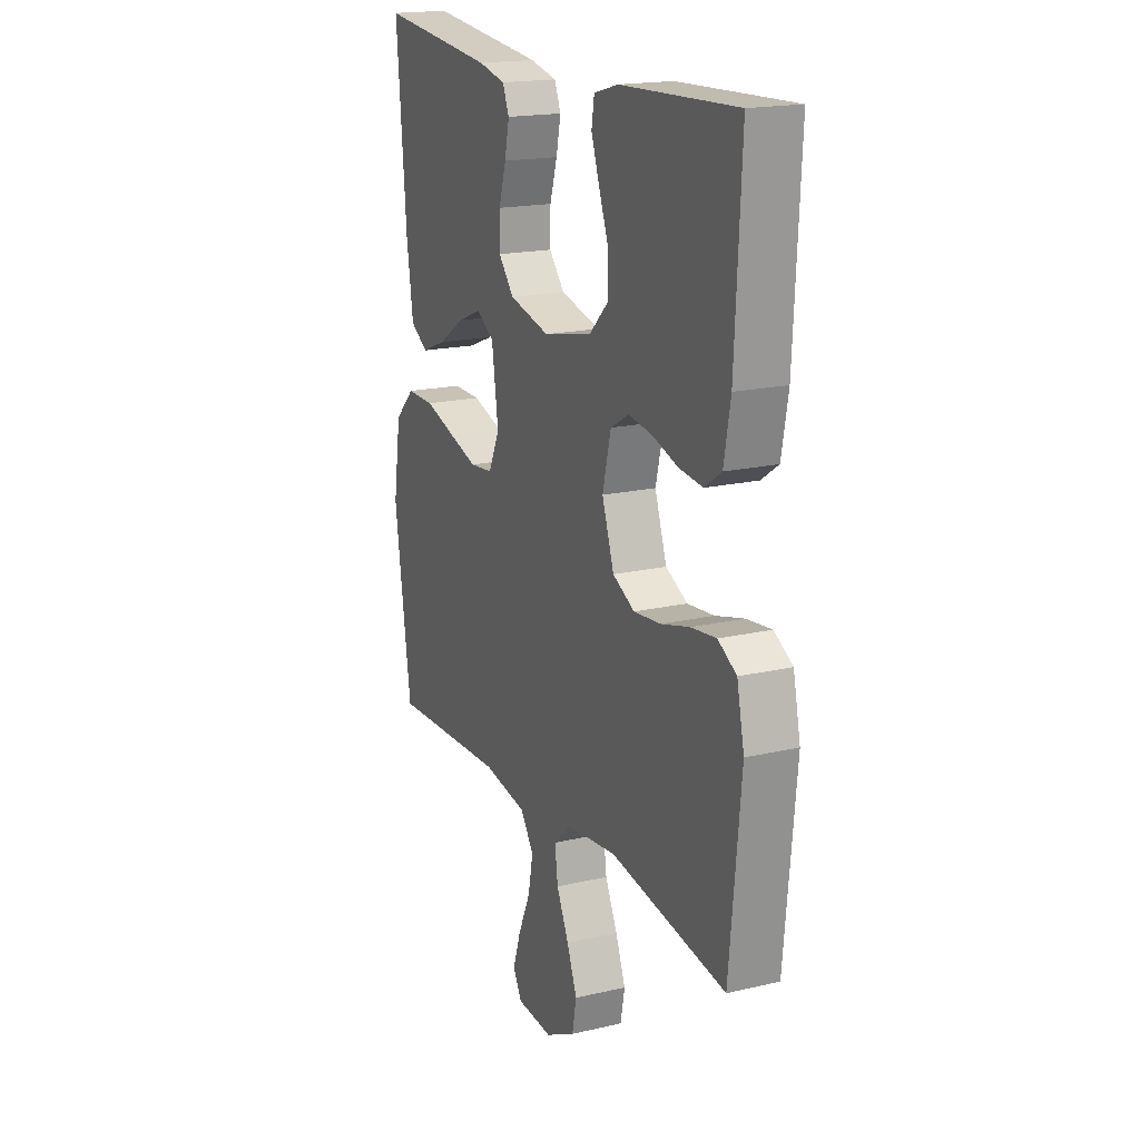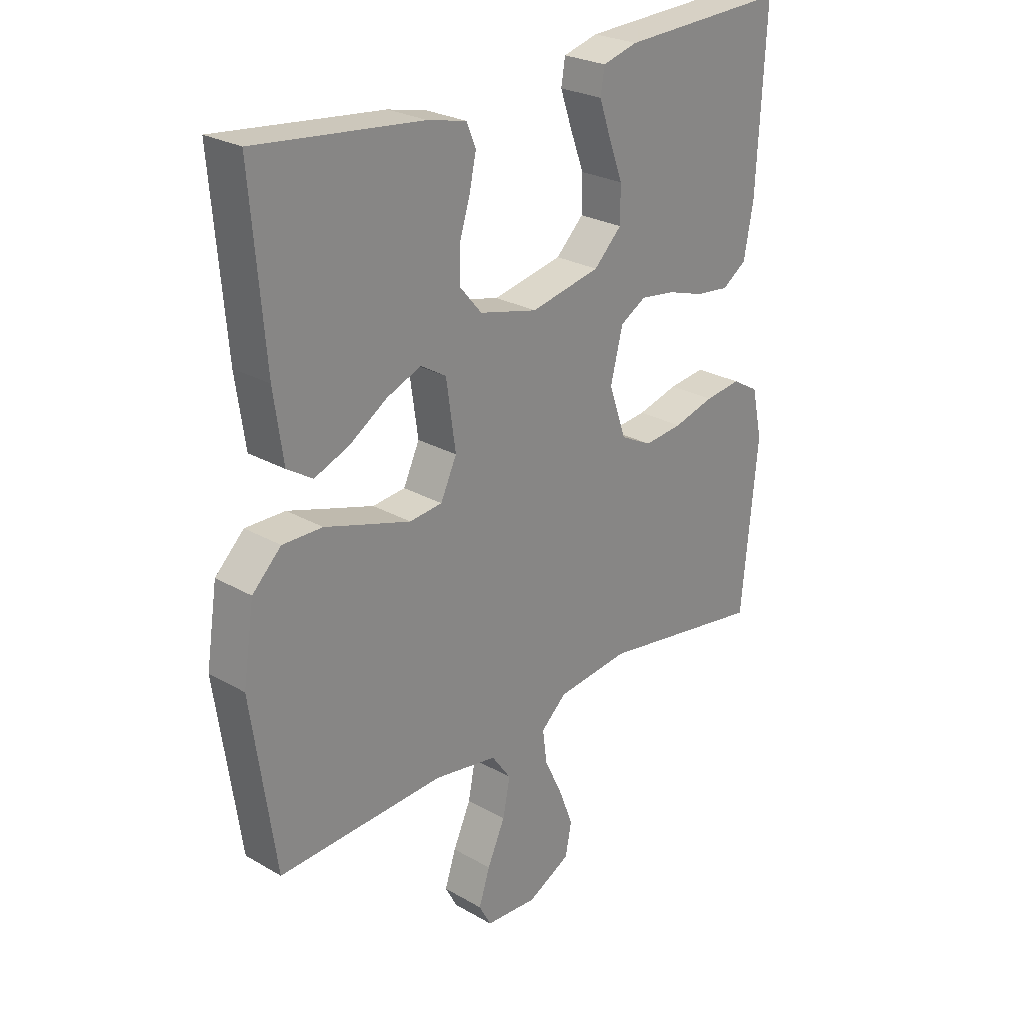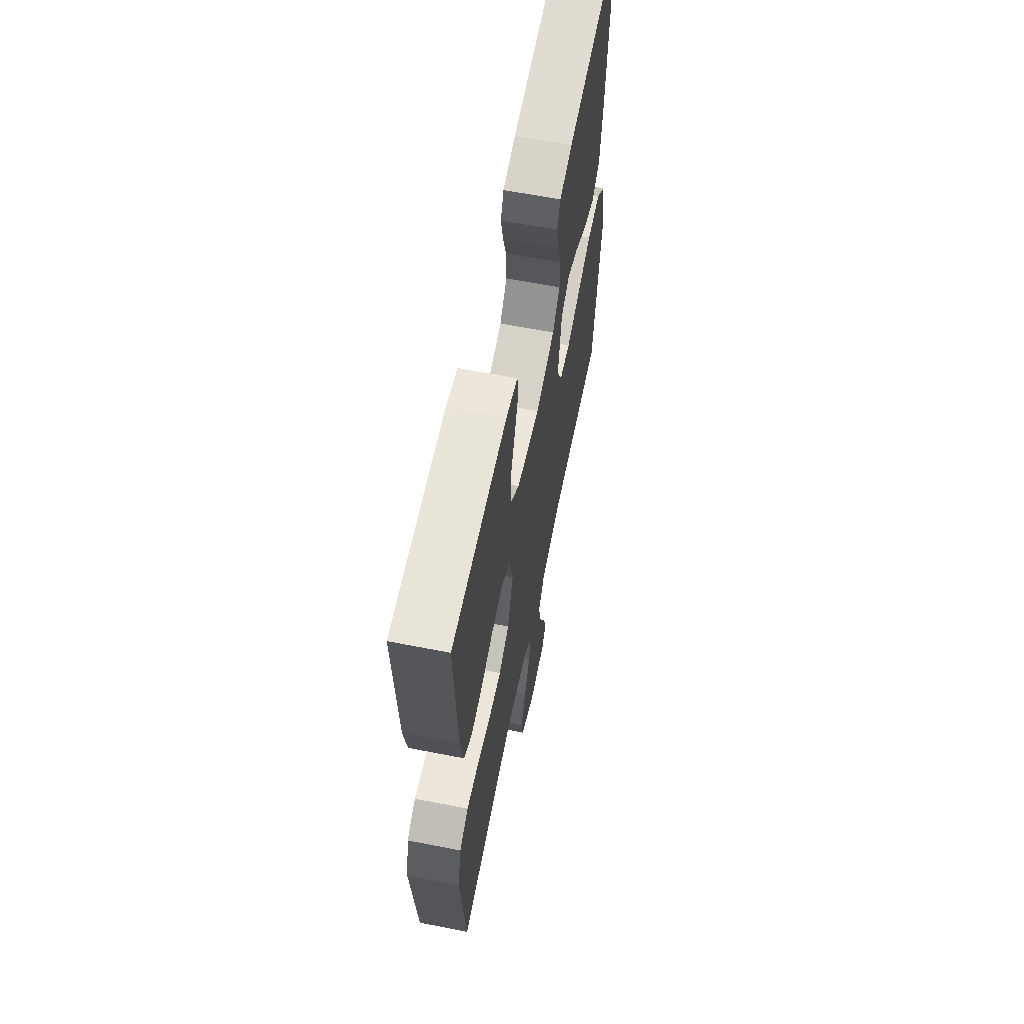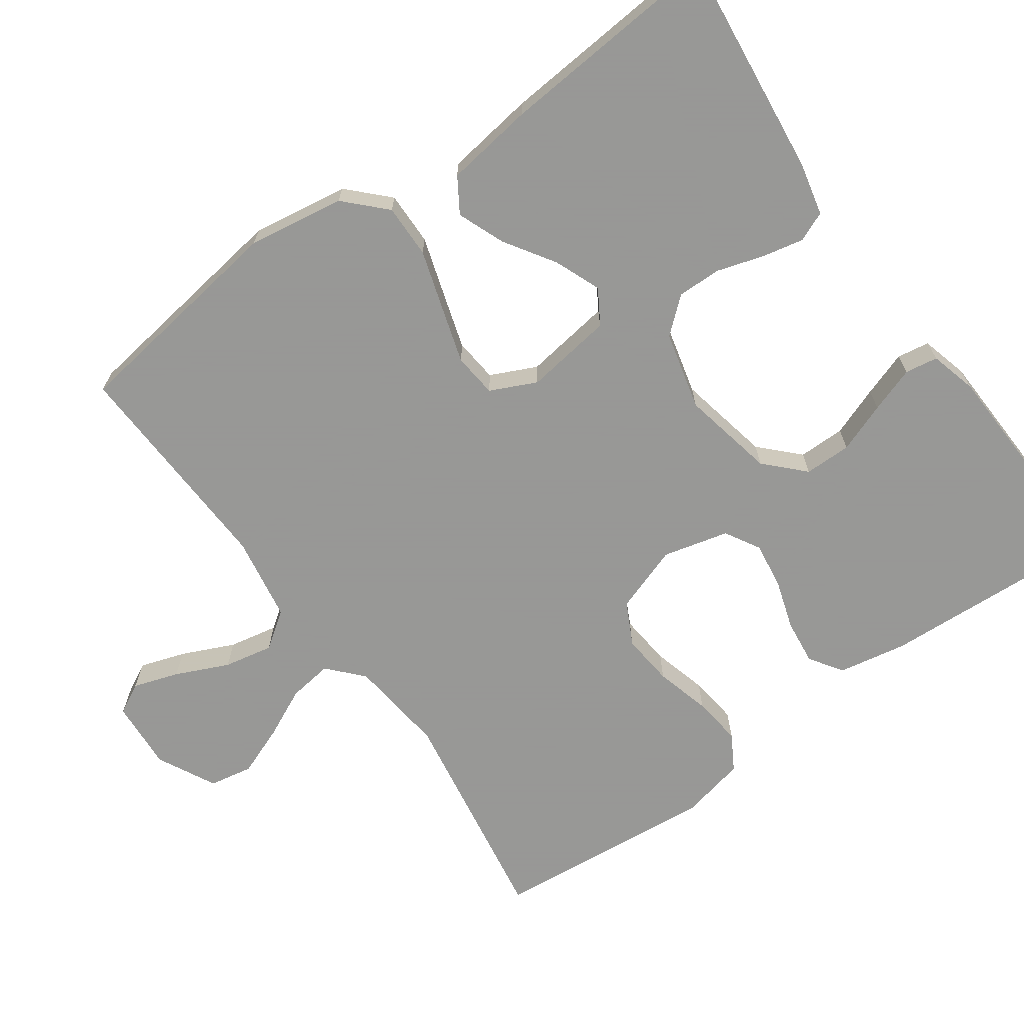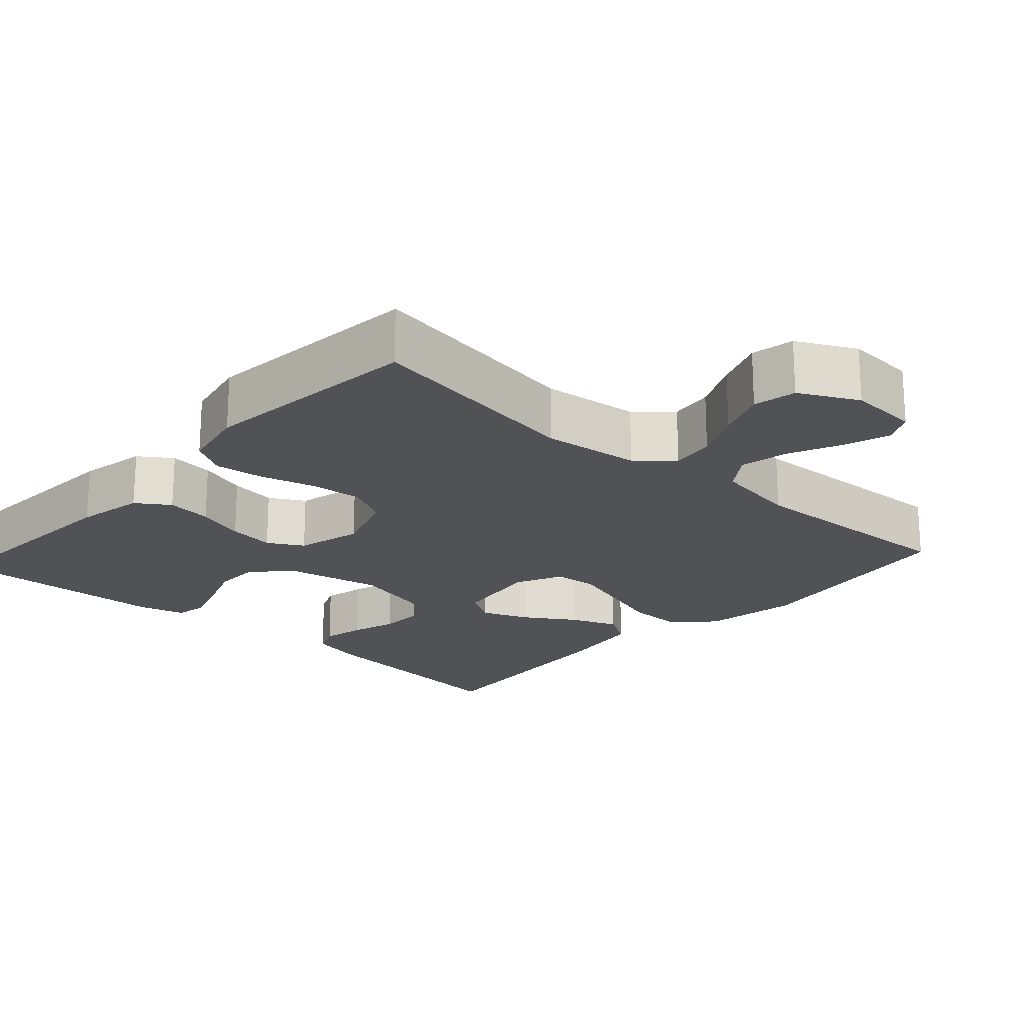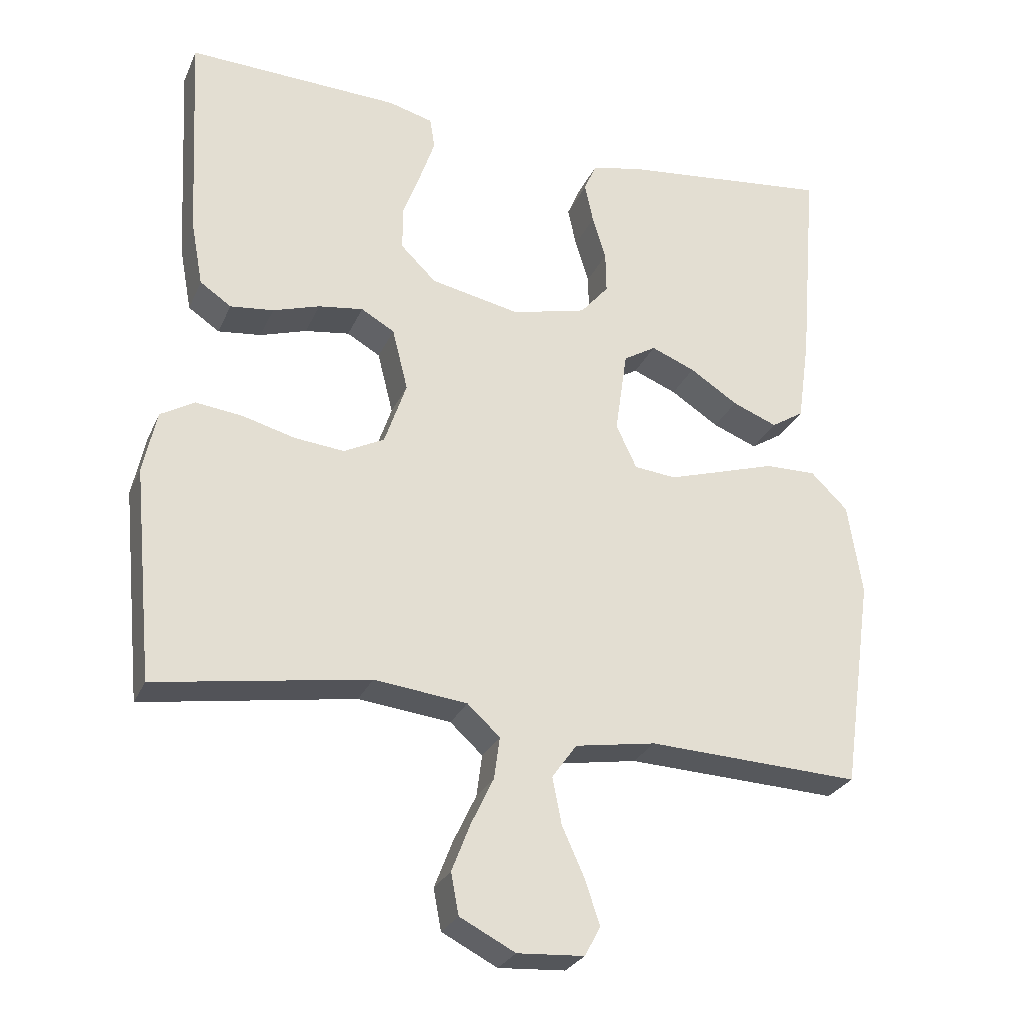
<metadata>
{"format":"obj","ext":"obj","renderer":"f3d","projection":"perspective","resolution":1024,"background":"white","views":[{"elev":18.2,"azim":65.6,"up":"+Z"},{"elev":25.8,"azim":-47.5,"up":"+Z"},{"elev":62.7,"azim":101.3,"up":"+Z"},{"elev":-68.4,"azim":-54.5,"up":"+Y"},{"elev":-20.6,"azim":137.7,"up":"+Y"},{"elev":-27.4,"azim":159.8,"up":"+Z"}]}
</metadata>
<code>
v -0.5 0.07 -0.5
v -0.543 0.07 -0.2
v -0.523 0.07 -0.07
v -0.471 0.07 -0.019
v -0.399 0.07 -0.02
v -0.319 0.07 -0.045
v -0.244 0.07 -0.068
v -0.185 0.07 -0.062
v -0.156 0.07 0
v -0.173 0.07 0.118
v -0.219 0.07 0.146
v -0.281 0.07 0.121
v -0.349 0.07 0.077
v -0.412 0.07 0.052
v -0.458 0.07 0.081
v -0.475 0.07 0.2
v -0.5 0.07 0.5
v -0.2 0.07 0.467
v -0.13 0.07 0.451
v -0.113 0.07 0.411
v -0.125 0.07 0.355
v -0.144 0.07 0.293
v -0.145 0.07 0.234
v -0.105 0.07 0.187
v 0 0.07 0.161
v 0.126 0.07 0.187
v 0.176 0.07 0.236
v 0.176 0.07 0.299
v 0.151 0.07 0.366
v 0.13 0.07 0.427
v 0.137 0.07 0.471
v 0.2 0.07 0.488
v 0.5 0.07 0.5
v 0.484 0.07 0.2
v 0.467 0.07 0.108
v 0.423 0.07 0.078
v 0.362 0.07 0.085
v 0.296 0.07 0.106
v 0.233 0.07 0.115
v 0.186 0.07 0.088
v 0.164 0.07 0
v 0.195 0.07 -0.09
v 0.252 0.07 -0.119
v 0.322 0.07 -0.112
v 0.396 0.07 -0.092
v 0.462 0.07 -0.084
v 0.51 0.07 -0.112
v 0.529 0.07 -0.2
v 0.5 0.07 -0.5
v 0.2 0.07 -0.452
v 0.069 0.07 -0.467
v 0.023 0.07 -0.509
v 0.031 0.07 -0.568
v 0.063 0.07 -0.635
v 0.089 0.07 -0.702
v 0.078 0.07 -0.76
v 0 0.07 -0.8
v -0.094 0.07 -0.794
v -0.116 0.07 -0.753
v -0.096 0.07 -0.692
v -0.064 0.07 -0.621
v -0.051 0.07 -0.555
v -0.086 0.07 -0.506
v -0.2 0.07 -0.487
v -0.5 0 -0.5
v -0.543 0 -0.2
v -0.523 0 -0.07
v -0.471 0 -0.019
v -0.399 0 -0.02
v -0.319 0 -0.045
v -0.244 0 -0.068
v -0.185 0 -0.062
v -0.156 0 0
v -0.173 0 0.118
v -0.219 0 0.146
v -0.281 0 0.121
v -0.349 0 0.077
v -0.412 0 0.052
v -0.458 0 0.081
v -0.475 0 0.2
v -0.5 0 0.5
v -0.2 0 0.467
v -0.13 0 0.451
v -0.113 0 0.411
v -0.125 0 0.355
v -0.144 0 0.293
v -0.145 0 0.234
v -0.105 0 0.187
v 0 0 0.161
v 0.126 0 0.187
v 0.176 0 0.236
v 0.176 0 0.299
v 0.151 0 0.366
v 0.13 0 0.427
v 0.137 0 0.471
v 0.2 0 0.488
v 0.5 0 0.5
v 0.484 0 0.2
v 0.467 0 0.108
v 0.423 0 0.078
v 0.362 0 0.085
v 0.296 0 0.106
v 0.233 0 0.115
v 0.186 0 0.088
v 0.164 0 0
v 0.195 0 -0.09
v 0.252 0 -0.119
v 0.322 0 -0.112
v 0.396 0 -0.092
v 0.462 0 -0.084
v 0.51 0 -0.112
v 0.529 0 -0.2
v 0.5 0 -0.5
v 0.2 0 -0.452
v 0.069 0 -0.467
v 0.023 0 -0.509
v 0.031 0 -0.568
v 0.063 0 -0.635
v 0.089 0 -0.702
v 0.078 0 -0.76
v 0 0 -0.8
v -0.094 0 -0.794
v -0.116 0 -0.753
v -0.096 0 -0.692
v -0.064 0 -0.621
v -0.051 0 -0.555
v -0.086 0 -0.506
v -0.2 0 -0.487
f 59 60 61
f 58 59 61
f 57 58 61
f 56 57 61
f 55 56 61
f 54 55 61
f 53 54 61
f 52 53 61 62
f 51 52 62 63
f 48 49 50
f 47 48 50
f 46 47 50
f 45 46 50
f 44 45 50
f 43 44 50 51
f 51 63 64
f 43 51 64
f 42 43 64
f 36 37 38
f 35 36 38
f 34 35 38
f 33 34 38
f 32 33 38
f 31 32 38
f 30 31 38
f 29 30 38
f 28 29 38
f 27 28 38 39
f 26 27 39 40
f 20 21 22
f 19 20 22
f 18 19 22
f 17 18 22
f 16 17 22
f 15 16 22
f 14 15 22
f 13 14 22
f 12 13 22
f 11 12 22 23
f 10 11 23 24
f 4 5 6
f 3 4 6
f 2 3 6
f 1 2 6
f 64 1 6
f 64 6 7
f 41 42 64
f 40 41 64
f 26 40 64
f 25 26 64
f 9 10 24 25
f 8 9 25 64
f 7 8 64
f 125 124 123
f 125 123 122
f 125 122 121
f 125 121 120
f 125 120 119
f 125 119 118
f 125 118 117
f 126 125 117 116
f 127 126 116 115
f 114 113 112
f 114 112 111
f 114 111 110
f 114 110 109
f 114 109 108
f 115 114 108 107
f 128 127 115
f 128 115 107
f 128 107 106
f 102 101 100
f 102 100 99
f 102 99 98
f 102 98 97
f 102 97 96
f 102 96 95
f 102 95 94
f 102 94 93
f 102 93 92
f 103 102 92 91
f 104 103 91 90
f 86 85 84
f 86 84 83
f 86 83 82
f 86 82 81
f 86 81 80
f 86 80 79
f 86 79 78
f 86 78 77
f 86 77 76
f 87 86 76 75
f 88 87 75 74
f 70 69 68
f 70 68 67
f 70 67 66
f 70 66 65
f 70 65 128
f 71 70 128
f 128 106 105
f 128 105 104
f 128 104 90
f 128 90 89
f 89 88 74 73
f 128 89 73 72
f 128 72 71
f 1 65 66 2
f 2 66 67 3
f 3 67 68 4
f 4 68 69 5
f 5 69 70 6
f 6 70 71 7
f 7 71 72 8
f 8 72 73 9
f 9 73 74 10
f 10 74 75 11
f 11 75 76 12
f 12 76 77 13
f 13 77 78 14
f 14 78 79 15
f 15 79 80 16
f 16 80 81 17
f 17 81 82 18
f 18 82 83 19
f 19 83 84 20
f 20 84 85 21
f 21 85 86 22
f 22 86 87 23
f 23 87 88 24
f 24 88 89 25
f 25 89 90 26
f 26 90 91 27
f 27 91 92 28
f 28 92 93 29
f 29 93 94 30
f 30 94 95 31
f 31 95 96 32
f 32 96 97 33
f 33 97 98 34
f 34 98 99 35
f 35 99 100 36
f 36 100 101 37
f 37 101 102 38
f 38 102 103 39
f 39 103 104 40
f 40 104 105 41
f 41 105 106 42
f 42 106 107 43
f 43 107 108 44
f 44 108 109 45
f 45 109 110 46
f 46 110 111 47
f 47 111 112 48
f 48 112 113 49
f 49 113 114 50
f 50 114 115 51
f 51 115 116 52
f 52 116 117 53
f 53 117 118 54
f 54 118 119 55
f 55 119 120 56
f 56 120 121 57
f 57 121 122 58
f 58 122 123 59
f 59 123 124 60
f 60 124 125 61
f 61 125 126 62
f 62 126 127 63
f 63 127 128 64
f 64 128 65 1

</code>
